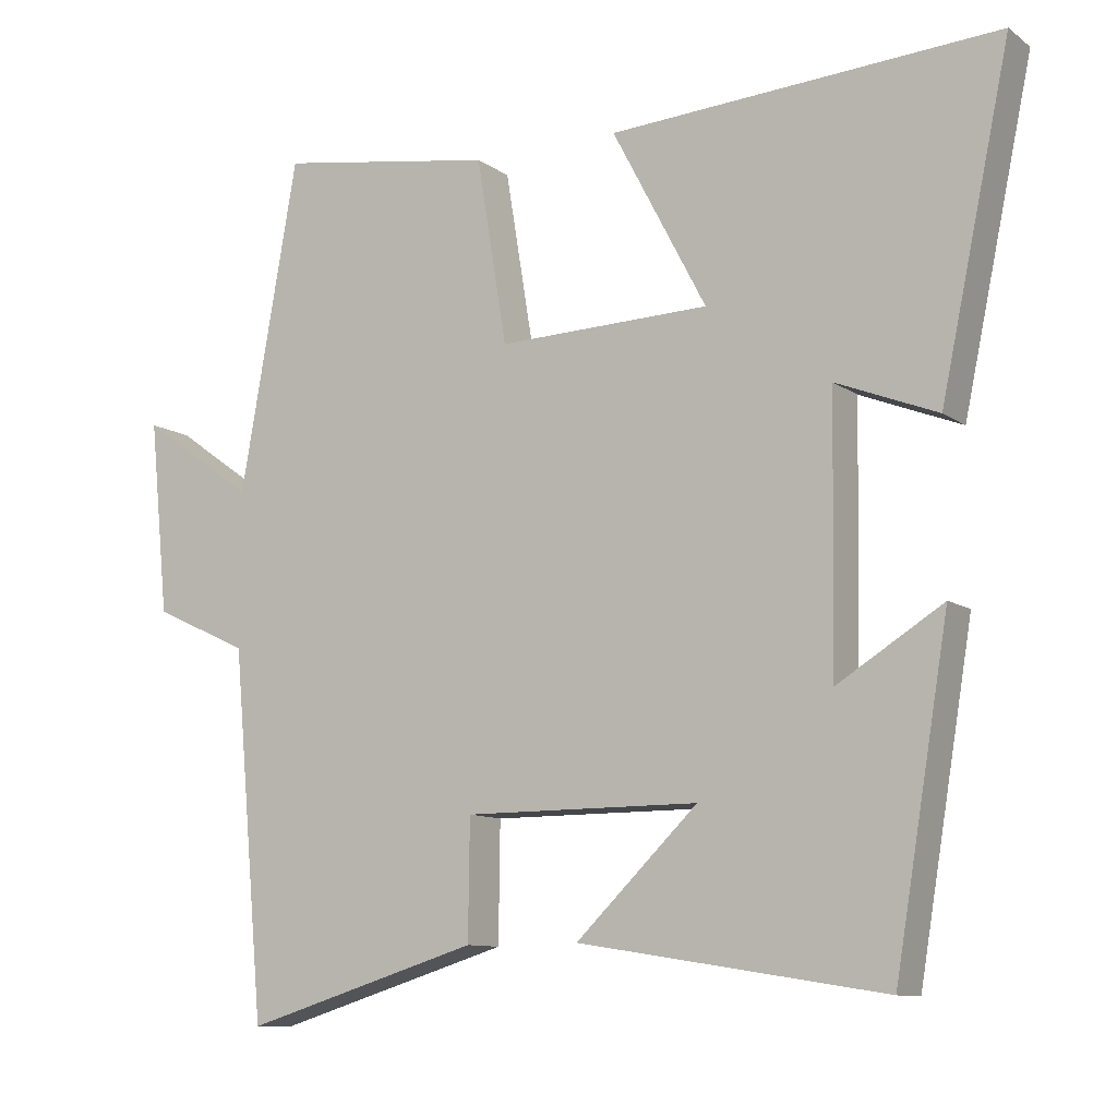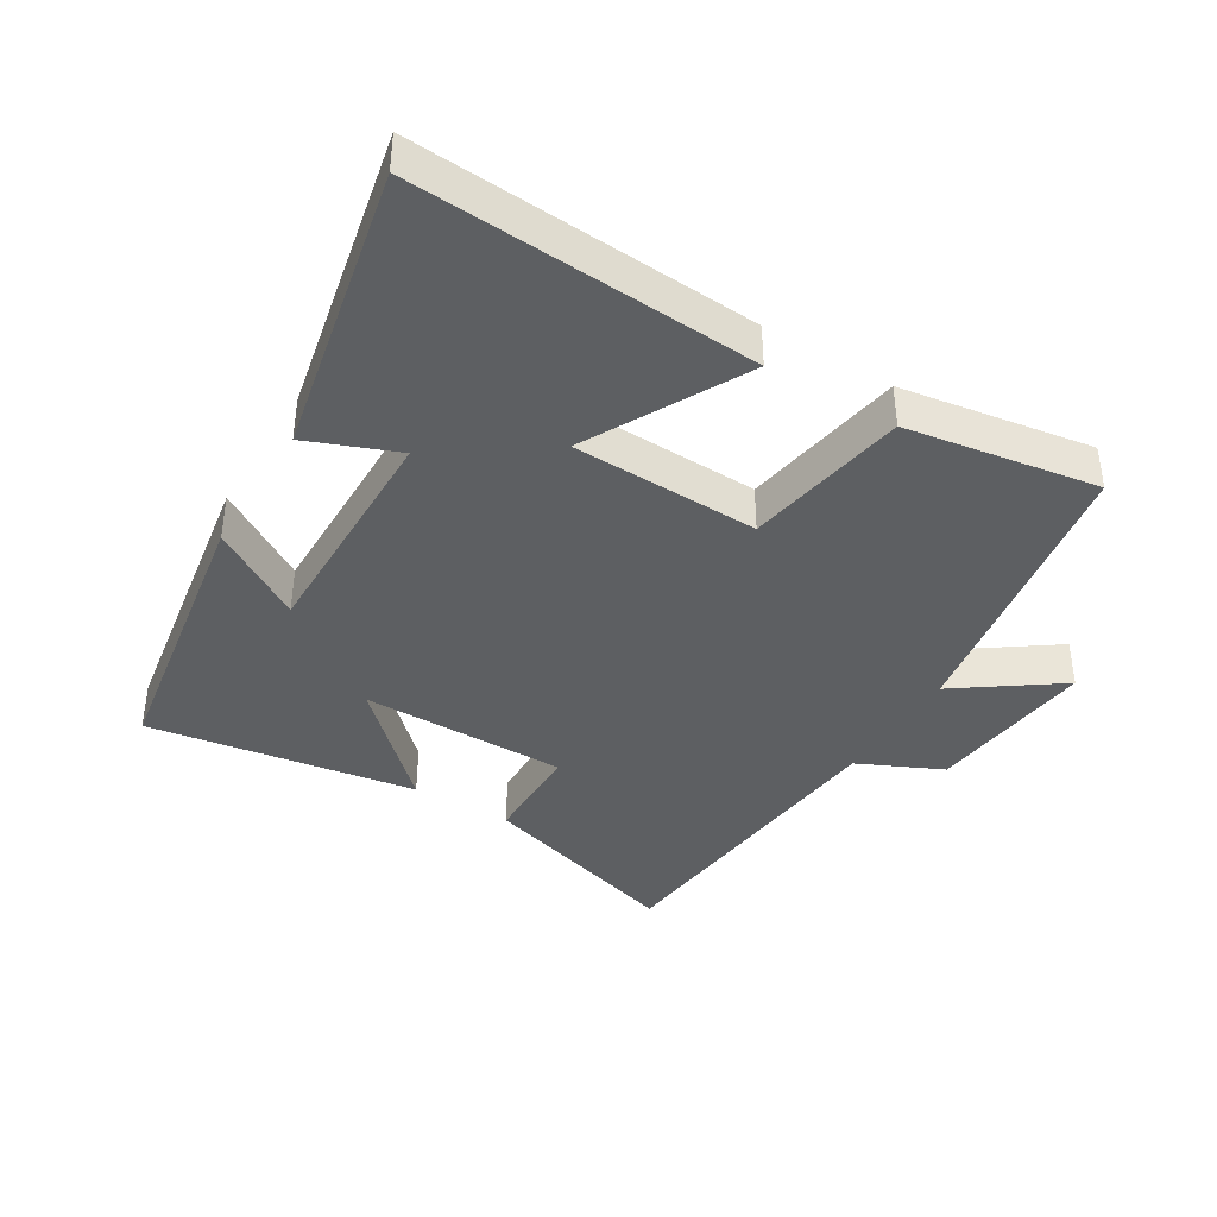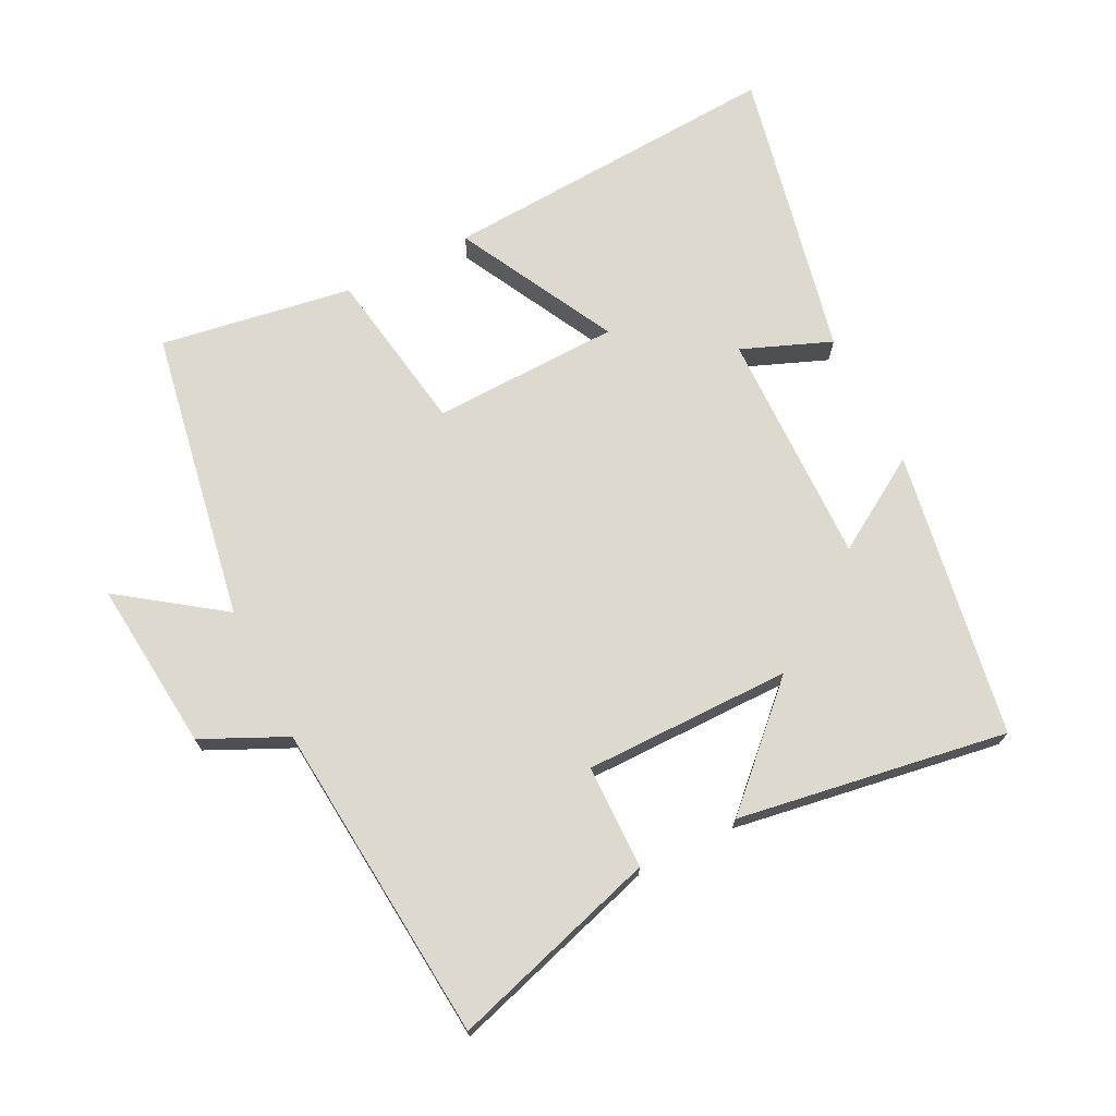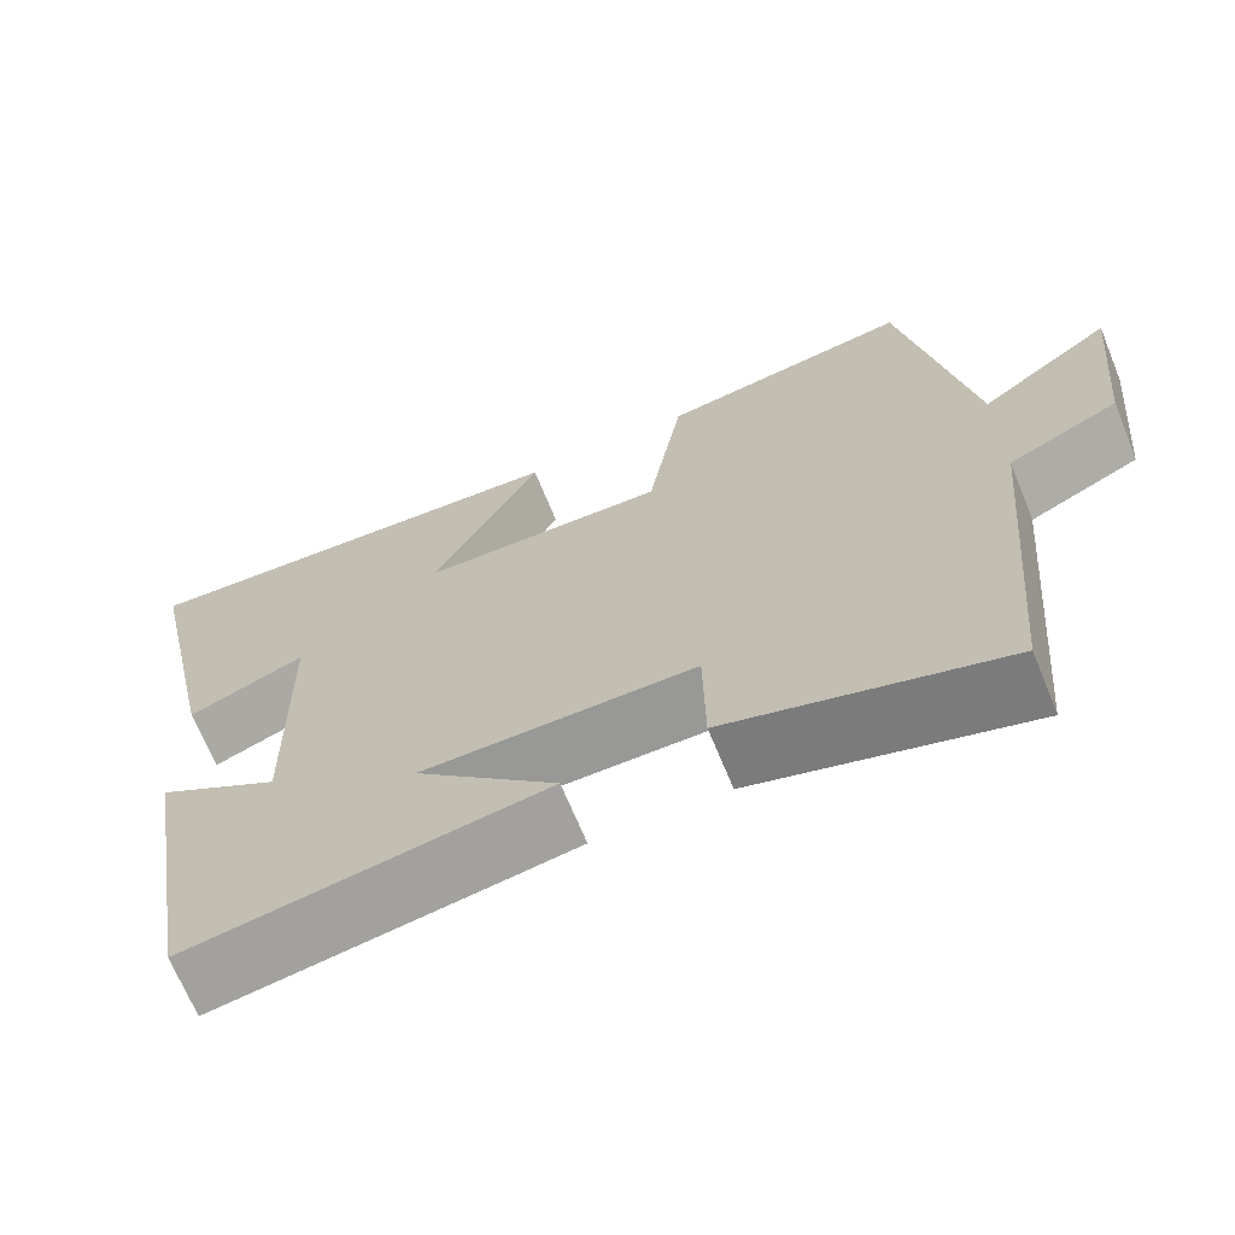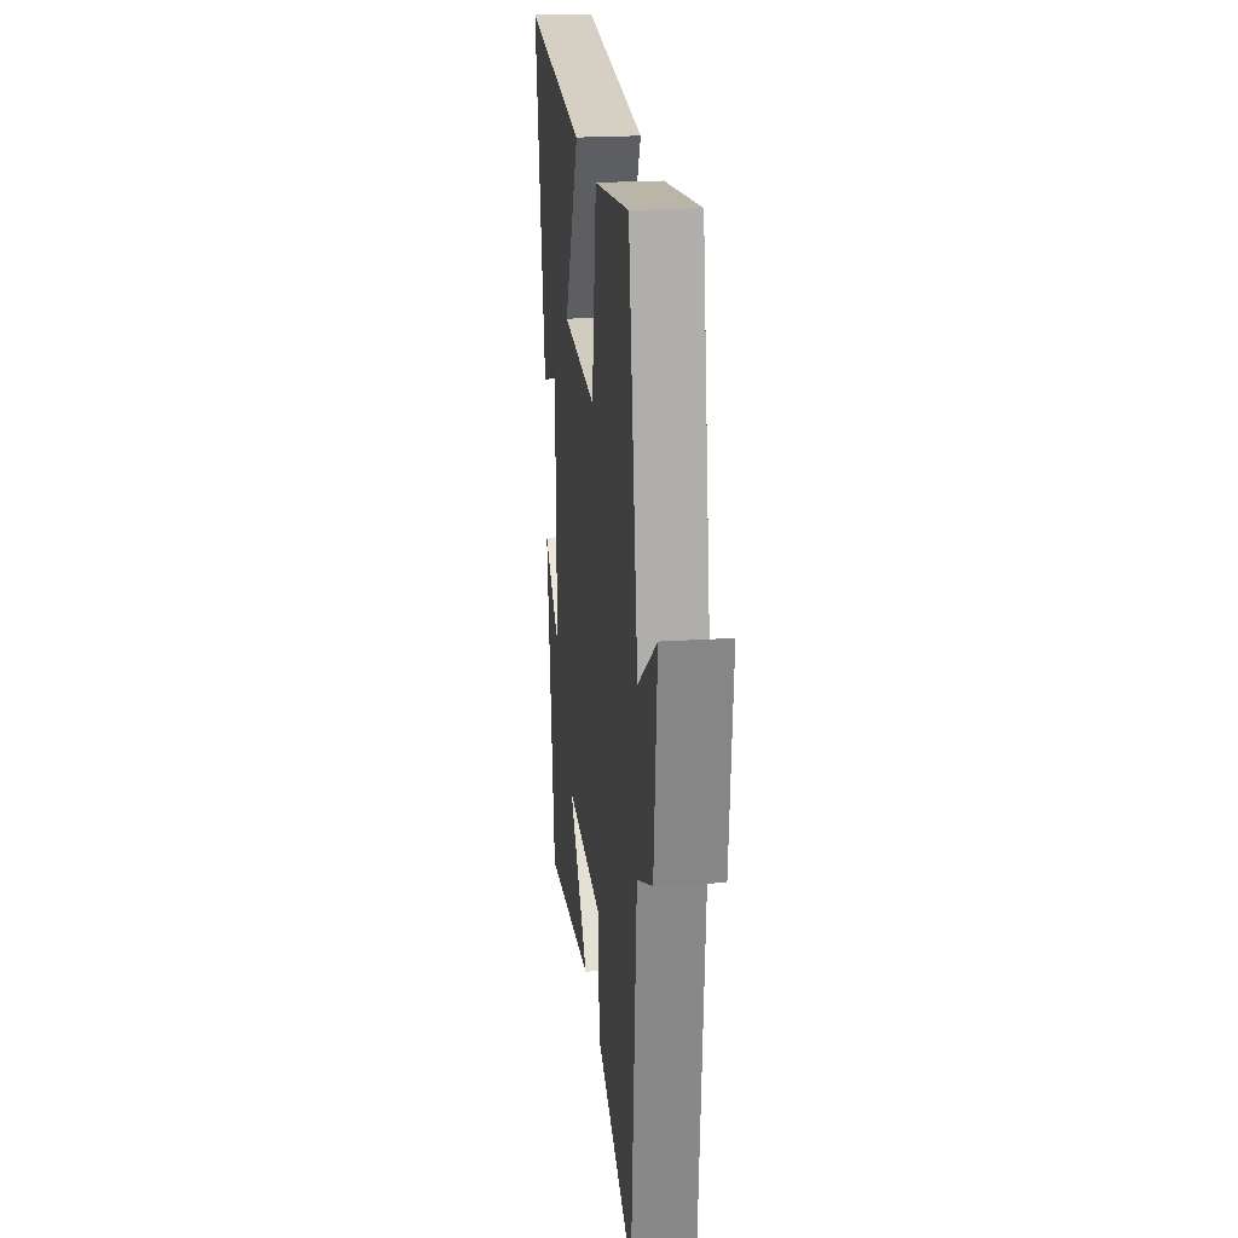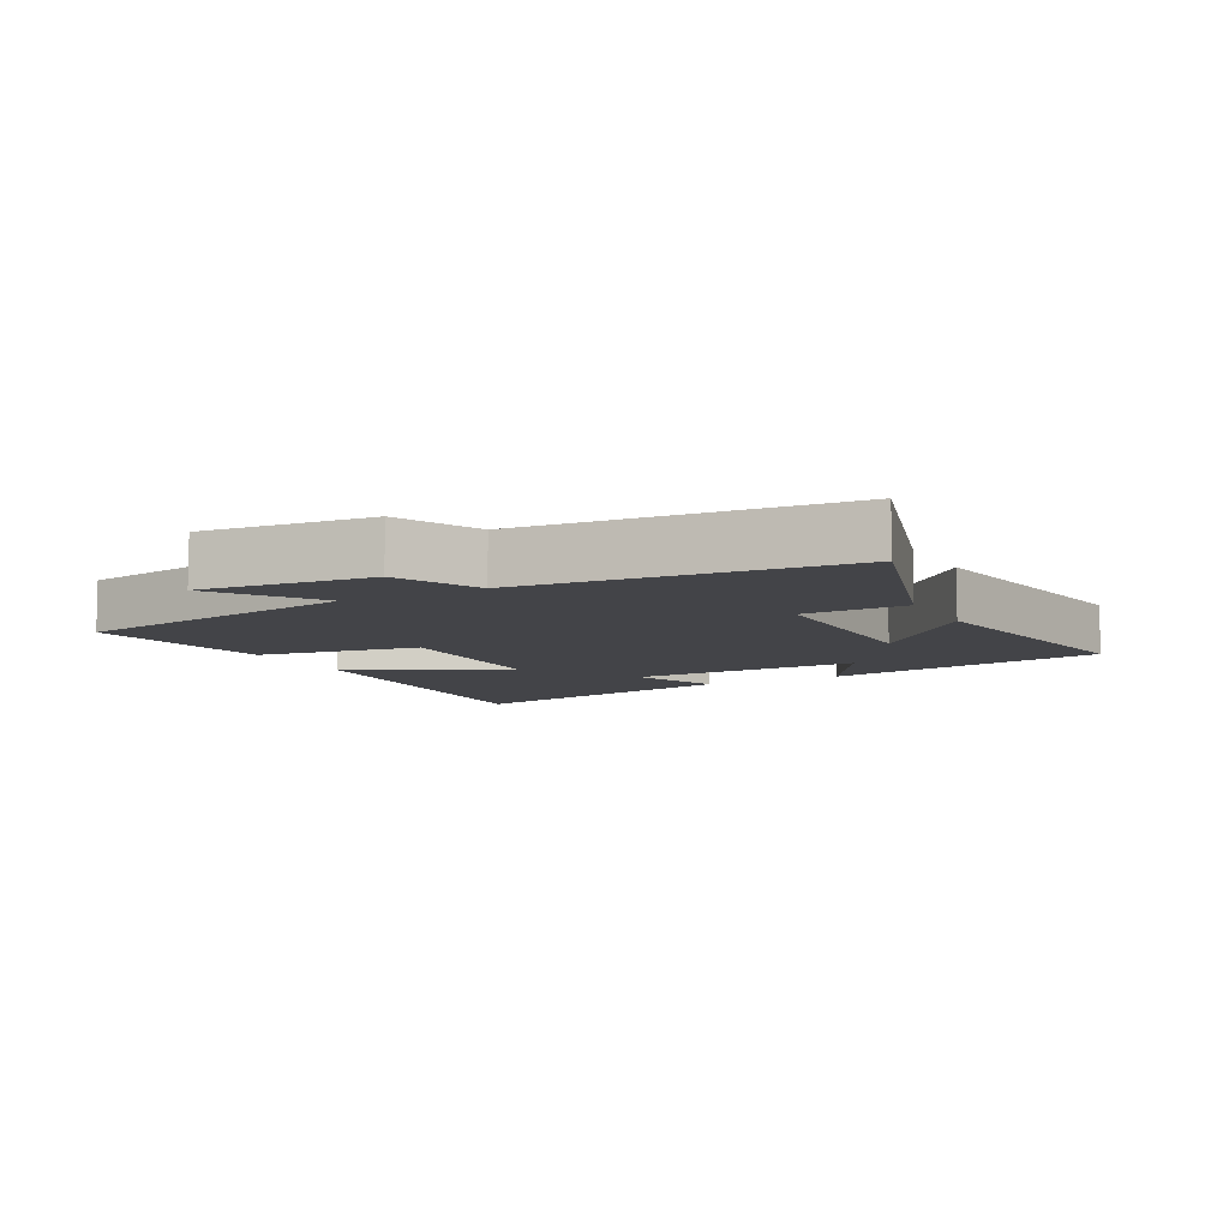
<metadata>
{"format":"obj","ext":"obj","renderer":"f3d","projection":"perspective","resolution":1024,"background":"white","views":[{"elev":-10.3,"azim":-149.1,"up":"+Z"},{"elev":-39.6,"azim":-31.4,"up":"+Y"},{"elev":71.6,"azim":153.4,"up":"+Y"},{"elev":-68.4,"azim":22.3,"up":"+Z"},{"elev":22.6,"azim":83.6,"up":"+Z"},{"elev":-8.3,"azim":118.1,"up":"+Y"}]}
</metadata>
<code>
v -0.594 0.07 0.532
v -0.071 0.07 0.5
v -0.198 0.07 0.258
v 0.088 0.07 0.25
v 0.129 0.07 0.5
v 0.422 0.07 0.547
v 0.5 0.07 0.103
v 0.654 0.07 0.213
v 0.628 0.07 -0.047
v 0.5 0.07 -0.107
v 0.456 0.07 -0.597
v 0.138 0.07 -0.5
v 0.136 0.07 -0.341
v -0.18 0.07 -0.341
v -0.016 0.07 -0.5
v -0.427 0.07 -0.565
v -0.5 0.07 -0.128
v -0.358 0.07 -0.216
v -0.364 0.07 0.142
v -0.5 0.07 0.088
v -0.594 0 0.532
v -0.071 0 0.5
v -0.198 0 0.258
v 0.088 0 0.25
v 0.129 0 0.5
v 0.422 0 0.547
v 0.5 0 0.103
v 0.654 0 0.213
v 0.628 0 -0.047
v 0.5 0 -0.107
v 0.456 0 -0.597
v 0.138 0 -0.5
v 0.136 0 -0.341
v -0.18 0 -0.341
v -0.016 0 -0.5
v -0.427 0 -0.565
v -0.5 0 -0.128
v -0.358 0 -0.216
v -0.364 0 0.142
v -0.5 0 0.088
f 1 2 3
f 20 1 3
f 19 20 3
f 18 19 3 4
f 16 17 18
f 15 16 18
f 14 15 18
f 13 14 18 4
f 10 11 12 13
f 5 6 7
f 4 5 7
f 13 4 7
f 10 13 7
f 7 8 9 10
f 23 22 21
f 23 21 40
f 23 40 39
f 24 23 39 38
f 38 37 36
f 38 36 35
f 38 35 34
f 24 38 34 33
f 33 32 31 30
f 27 26 25
f 27 25 24
f 27 24 33
f 27 33 30
f 30 29 28 27
f 1 21 22 2
f 2 22 23 3
f 3 23 24 4
f 4 24 25 5
f 5 25 26 6
f 6 26 27 7
f 7 27 28 8
f 8 28 29 9
f 9 29 30 10
f 10 30 31 11
f 11 31 32 12
f 12 32 33 13
f 13 33 34 14
f 14 34 35 15
f 15 35 36 16
f 16 36 37 17
f 17 37 38 18
f 18 38 39 19
f 19 39 40 20
f 20 40 21 1

</code>
